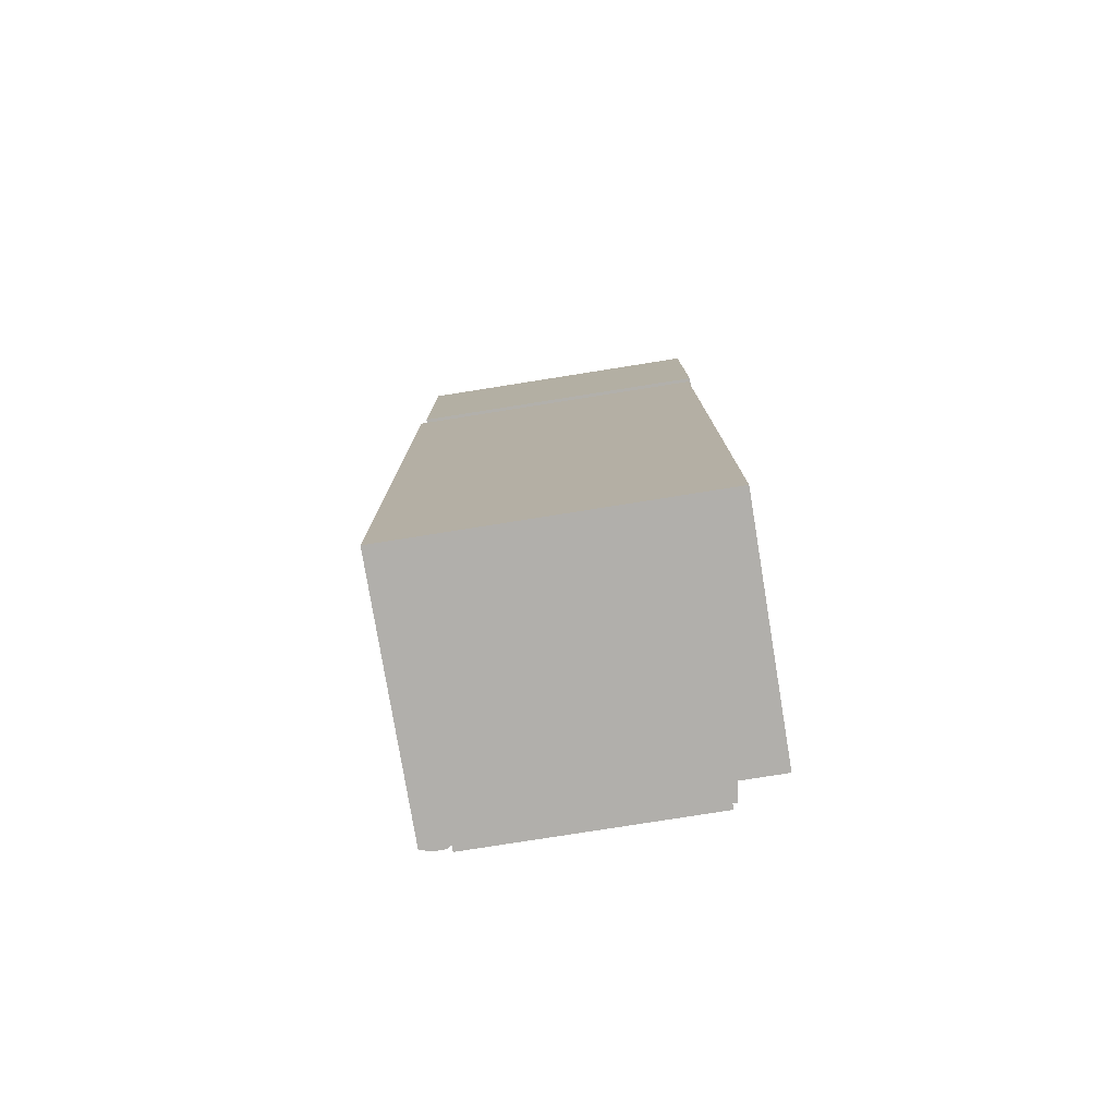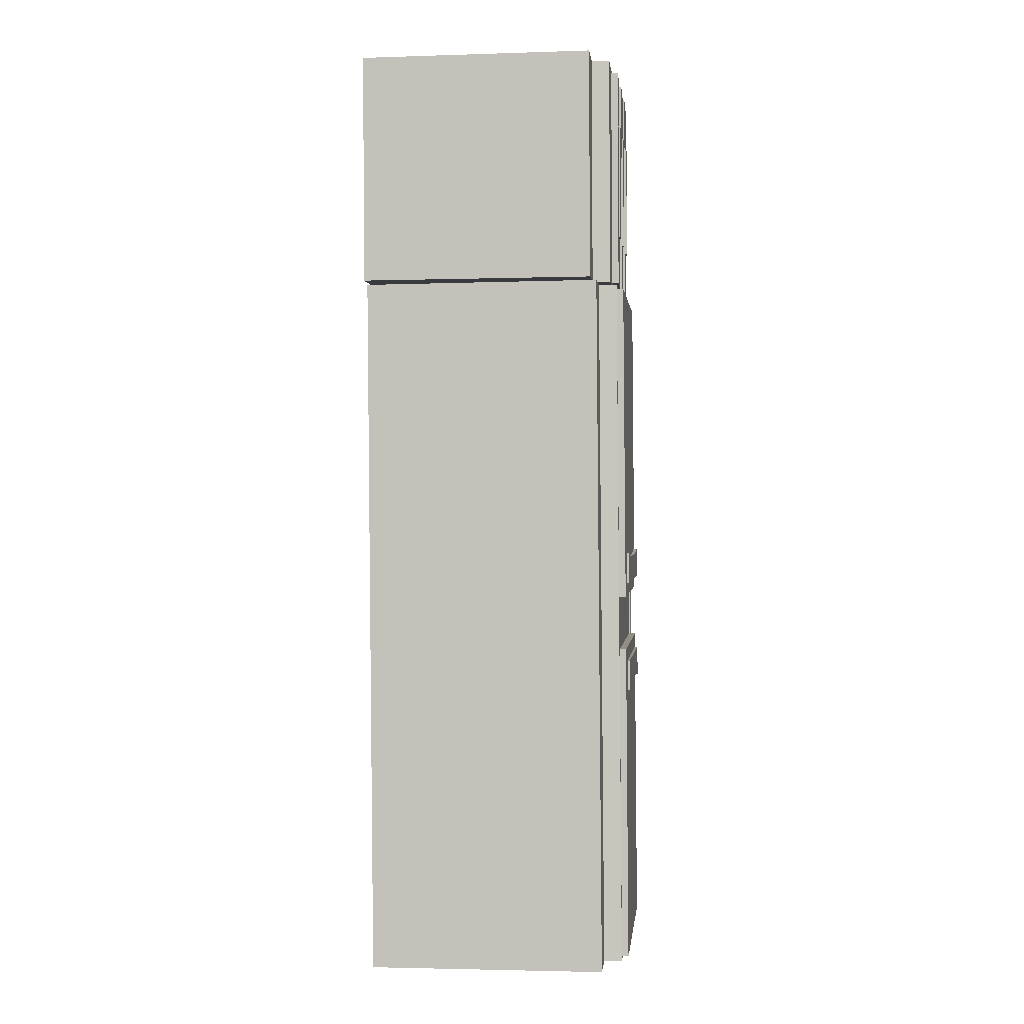
<metadata>
{"format":"obj","ext":"obj","renderer":"f3d","projection":"perspective","resolution":1024,"background":"white","views":[{"elev":-78.8,"azim":-80.6,"up":"+Z"},{"elev":0.3,"azim":6.6,"up":"+Z"}]}
</metadata>
<code>
g default
v -20.17 1.31 -43.49
v -20.13 1.31 -52.04
v -20.21 11.64 -52.04
v -20.24 11.64 -43.5
v -11.48 1.31 -43.46
v -11.44 1.31 -52.01
v -10.88 11.64 -43.46
v -10.84 11.64 -52
v -11.45 2.913 -52.01
v -11.49 2.913 -43.46
v -20.18 2.913 -43.5
v -20.14 2.913 -52.04
v -10.78 3.008 -52
v -10.82 3.008 -43.46
v -20.18 3.008 -43.5
v -20.14 3.008 -52.04
v -20.25 12.56 -43.5
v -11.38 12.56 -43.46
v -10.9 12.56 -52
v -20.21 12.56 -52.04
v -11.38 11.64 -43.46
v -11.34 11.64 -52
v -20.24 11.64 -43.5
v -20.21 11.64 -52.04
v -10.8 11.64 -52
v -10.94 12.56 -43.46
v -11.35 12.56 -52
v -10.83 11.64 -43.46
v -11.35 12.1 -52
v -20.21 12.1 -52.04
v -20.24 12.1 -43.5
v -11.38 12.1 -43.46
v -10.81 12.1 -43.46
v -10.78 12.1 -52
v -11.35 12.33 -52
v -20.21 12.33 -52.04
v -20.24 12.33 -43.5
v -11.38 12.33 -43.46
v -10.86 12.33 -43.46
v -10.82 12.33 -52
v -11.34 11.87 -52
v -20.21 11.87 -52.04
v -20.24 11.87 -43.5
v -11.38 11.87 -43.46
v -10.79 11.87 -43.46
v -10.76 11.87 -52
v -10.57 9.415 -43.56
v -10.54 9.415 -51.89
v -10.6 11.57 -51.89
v -10.63 11.57 -43.56
v -10.84 9.415 -43.56
v -10.8 9.415 -51.89
v -10.86 11.57 -51.89
v -10.9 11.57 -43.56
v -10.57 7.016 -43.56
v -10.54 7.016 -51.89
v -10.6 9.169 -51.89
v -10.63 9.169 -43.56
v -10.84 7.016 -43.56
v -10.8 7.016 -51.89
v -10.86 9.169 -51.89
v -10.9 9.169 -43.56
v -10.57 4.514 -43.56
v -10.54 4.514 -51.89
v -10.6 6.667 -51.89
v -10.63 6.667 -43.56
v -10.84 4.514 -43.56
v -10.8 4.514 -51.89
v -10.86 6.667 -51.89
v -10.9 6.667 -43.56
v -10.51 10.18 -49.94
v -10.51 10.73 -49.94
v -10.52 10.73 -45.53
v -10.52 10.18 -45.53
v -10.52 10.65 -47.74
v -10.52 10.18 -47.74
v -10.52 10.65 -46.63
v -10.52 10.18 -46.63
v -10.51 10.65 -48.84
v -10.51 10.18 -48.84
v -10.61 10.18 -49.94
v -10.61 10.73 -49.94
v -10.62 10.73 -45.53
v -10.62 10.18 -45.53
v -10.61 10.65 -47.74
v -10.61 10.18 -47.74
v -10.62 10.65 -46.63
v -10.62 10.18 -46.63
v -10.61 10.65 -48.84
v -10.61 10.18 -48.84
v -10.51 7.708 -49.94
v -10.51 8.254 -49.94
v -10.52 8.254 -45.53
v -10.52 7.708 -45.53
v -10.52 8.177 -47.74
v -10.52 7.708 -47.74
v -10.52 8.177 -46.63
v -10.52 7.708 -46.63
v -10.51 8.177 -48.84
v -10.51 7.708 -48.84
v -10.61 7.708 -49.94
v -10.61 8.254 -49.94
v -10.62 8.254 -45.53
v -10.62 7.708 -45.53
v -10.61 8.177 -47.74
v -10.61 7.708 -47.74
v -10.62 8.177 -46.63
v -10.62 7.708 -46.63
v -10.61 8.177 -48.84
v -10.61 7.708 -48.84
v -10.51 5.242 -49.94
v -10.51 5.788 -49.94
v -10.52 5.788 -45.53
v -10.52 5.242 -45.53
v -10.52 5.711 -47.74
v -10.52 5.242 -47.74
v -10.52 5.711 -46.63
v -10.52 5.242 -46.63
v -10.51 5.711 -48.84
v -10.51 5.242 -48.84
v -10.61 5.242 -49.94
v -10.61 5.788 -49.94
v -10.62 5.788 -45.53
v -10.62 5.242 -45.53
v -10.61 5.711 -47.74
v -10.61 5.242 -47.74
v -10.62 5.711 -46.63
v -10.62 5.242 -46.63
v -10.61 5.711 -48.84
v -10.61 5.242 -48.84
g Tarja:caninet_3
f 1 11 12 2
f 1 2 6 5
f 1 5 10 11
f 2 12 9 6
f 14 13 8 7
f 5 6 9 10
f 13 16 3 8
f 15 14 7 4
f 16 15 4 3
f 10 9 13 14
f 12 11 15 16
f 11 10 14 15
f 9 12 16 13
f 17 18 27 20
f 19 26 39 40
f 18 17 37 38
f 17 20 36 37
f 20 27 35 36
f 22 41 46 25
f 27 18 26 19
f 18 38 39 26
f 21 22 25 28
f 28 25 46 45
f 23 21 44 43
f 24 23 43 42
f 22 24 42 41
f 27 19 40 35
f 21 28 45 44
f 33 34 40 39
f 31 32 38 37
f 30 31 37 36
f 29 30 36 35
f 32 33 39 38
f 34 29 35 40
f 29 34 46 41
f 34 33 45 46
f 32 31 43 44
f 31 30 42 43
f 30 29 41 42
f 33 32 44 45
f 47 48 49 50
f 48 47 51 52
f 49 48 52 53
f 47 50 54 51
f 50 49 53 54
f 55 56 57 58
f 56 55 59 60
f 57 56 60 61
f 55 58 62 59
f 58 57 61 62
f 63 64 65 66
f 64 63 67 68
f 65 64 68 69
f 63 66 70 67
f 66 65 69 70
f 71 72 79 80
f 73 74 78 77
f 76 75 77 78
f 75 76 80 79
f 121 111 120 130
f 130 120 116 126
f 126 116 118 128
f 128 118 114 124
f 82 72 71 81
f 89 79 72 82
f 85 75 79 89
f 87 77 75 85
f 83 73 77 87
f 84 74 73 83
f 88 78 74 84
f 86 76 78 88
f 90 80 76 86
f 81 71 80 90
f 91 92 99 100
f 93 94 98 97
f 96 95 97 98
f 95 96 100 99
f 124 114 113 123
f 123 113 117 127
f 127 117 115 125
f 125 115 119 129
f 102 92 91 101
f 109 99 92 102
f 105 95 99 109
f 107 97 95 105
f 103 93 97 107
f 104 94 93 103
f 108 98 94 104
f 106 96 98 108
f 110 100 96 106
f 101 91 100 110
f 111 112 119 120
f 113 114 118 117
f 116 115 117 118
f 115 116 120 119
f 129 119 112 122
f 122 112 111 121
g default
v -18.87 12.94 -63.66
v -19.8 1.389 -78.46
v -19.88 11.87 -78.46
v -19.01 13.01 -63.77
v -18.87 13.47 -63.66
v -10.99 1.389 -78.39
v -18.95 13.01 -63.55
v -10.38 11.87 -78.38
v -11 3.016 -78.39
v -18.95 13.42 -63.55
v -18.9 13.47 -63.77
v -19.81 3.016 -78.46
v -10.32 3.112 -78.38
v -18.95 13.21 -63.55
v -19.01 13.42 -63.77
v -19.82 3.112 -78.46
v -10.17 3.257 -66.28
v -10.07 3.257 -78.23
v -10.13 11.8 -78.23
v -10.23 11.8 -66.28
v -10.44 3.257 -66.28
v -10.34 3.257 -78.23
v -10.4 11.8 -78.23
v -10.5 11.8 -66.28
v -20.02 1.389 -52.2
v -19.91 1.389 -65.33
v -19.99 11.87 -65.33
v -20.09 11.87 -52.2
v -11.2 1.389 -52.12
v -11.1 1.389 -65.26
v -10.6 11.87 -52.12
v -10.49 11.87 -65.25
v -11.11 3.016 -65.26
v -11.22 3.016 -52.12
v -20.03 3.016 -52.2
v -19.92 3.016 -65.33
v -10.43 3.112 -65.25
v -10.54 3.112 -52.12
v -20.03 3.112 -52.2
v -19.92 3.112 -65.33
v -10.29 3.257 -52.27
v -10.19 3.257 -64.22
v -10.25 11.8 -64.22
v -10.35 11.8 -52.27
v -10.56 3.257 -52.27
v -10.46 3.257 -64.22
v -10.52 11.8 -64.22
v -10.62 11.8 -52.27
v -19.99 12.8 -65.33
v -20.1 12.1 -52.2
v -10.44 12.8 -78.38
v -19.88 12.8 -78.46
v -11.11 12.1 -52.12
v -10.89 11.87 -78.39
v -19.01 13.21 -63.77
v -19.88 11.87 -78.46
v -10.34 11.87 -78.38
v -10.47 12.57 -65.25
v -10.89 12.8 -78.39
v -10.58 12.57 -52.12
v -10.89 12.34 -78.39
v -19.88 12.34 -78.46
v -19.99 12.34 -65.33
v -10.29 12.1 -78.38
v -11.11 12.57 -52.12
v -10.31 12.34 -78.38
v -10.89 12.57 -78.39
v -19.88 12.57 -78.46
v -19.99 12.57 -65.33
v -20.1 12.57 -52.2
v -10.51 12.1 -52.12
v -10.36 12.57 -78.38
v -10.89 12.1 -78.39
v -19.88 12.1 -78.46
v -19.99 12.1 -65.33
v -20.1 12.8 -52.2
v -11.11 12.8 -52.12
v -10.55 12.8 -65.25
v -10.42 12.34 -65.25
v -11.1 11.87 -52.12
v -11 11.87 -65.26
v -20.09 11.87 -52.2
v -10.53 12.34 -52.12
v -10.44 11.87 -65.25
v -10.66 12.8 -52.12
v -11.77 12.8 -65.26
v -10.55 11.87 -52.12
v -10.4 12.1 -65.25
v -11.11 12.34 -52.12
v -20.1 12.34 -52.2
v -19.17 12.8 -65.32
v -19.11 12.8 -72.85
v -11.71 12.8 -72.41
v -19.23 12.8 -57.79
v -11.83 12.8 -58.11
v -11 12.8 -65.26
v -15.39 12.8 -74.72
v -15.39 12.8 -78.42
v -15.39 12.57 -78.42
v -15.39 12.34 -78.42
v -15.38 12.1 -78.42
v -15.38 11.87 -78.42
v -15.47 12.8 -65.29
v -15.55 12.8 -55.86
v -15.61 12.8 -52.16
v -15.6 12.57 -52.16
v -15.6 12.34 -52.16
v -15.6 12.1 -52.16
v -15.6 11.87 -52.16
v -13.54 12.8 -74.31
v -13.14 12.8 -78.41
v -13.14 12.57 -78.41
v -13.14 12.34 -78.41
v -13.14 12.1 -78.41
v -13.13 11.87 -78.41
v -13.76 12.8 -65.28
v -13.69 12.8 -56.24
v -13.36 12.8 -52.14
v -13.36 12.57 -52.14
v -13.35 12.34 -52.14
v -13.35 12.1 -52.14
v -13.35 11.87 -52.14
v -17.11 12.8 -73.67
v -17.64 12.8 -78.44
v -17.63 12.57 -78.44
v -17.63 12.34 -78.44
v -17.63 12.1 -78.44
v -17.63 11.87 -78.44
v -17.18 12.8 -65.31
v -17.4 12.8 -56.27
v -17.85 12.8 -52.18
v -17.85 12.57 -52.18
v -17.85 12.34 -52.18
v -17.85 12.1 -52.18
v -17.85 11.87 -52.18
v -12.04 12.8 -65.26
v -18.06 12.8 -65.31
v -18 12.8 -72.28
v -11.99 12.8 -71.88
v -17.72 12.04 -58.71
v -12.1 12.8 -58.65
v -15.4 12.8 -74.01
v -15.54 12.8 -56.57
v -13.69 12.8 -73.64
v -13.83 12.8 -56.92
v -17.25 12.8 -74.34
v -17.25 12.8 -56.95
v -11.77 12.8 -64.46
v -12.05 12.8 -64.04
v -19.18 12.8 -64.52
v -18.07 12.8 -64.14
v -15.48 12.8 -64.58
v -17.19 12.8 -64.59
v -13.76 12.8 -64.56
v -11.01 12.8 -64.45
v -20 12.8 -64.53
v -20 12.34 -64.53
v -20 12.57 -64.53
v -10.43 12.34 -64.45
v -10.47 12.57 -64.45
v -10.41 12.1 -64.45
v -19.99 11.87 -64.53
v -19.99 12.1 -64.53
v -10.45 11.87 -64.45
v -11 11.87 -64.45
v -10.56 12.8 -64.45
v -11.76 12.8 -66.06
v -12.03 12.8 -66.49
v -19.17 12.8 -66.12
v -18.05 12.8 -66.48
v -15.44 12.04 -66.7
v -17.18 12.8 -66.02
v -13.75 12.8 -65.99
v -19.99 12.8 -66.13
v -11 12.8 -66.06
v -19.98 12.34 -66.13
v -19.98 12.57 -66.13
v -10.42 12.34 -66.05
v -10.46 12.57 -66.05
v -19.98 11.87 -66.13
v -19.98 12.1 -66.13
v -10.4 12.1 -66.05
v -10.44 11.87 -66.05
v -10.99 11.87 -66.06
v -10.54 12.8 -66.05
v -18.11 12.8 -58.35
v -12.58 12.04 -58.97
v -15.52 12.04 -57.19
v -14.06 12.04 -57.49
v -16.98 12.04 -57.51
v -12.54 12.04 -63.57
v -17.68 12.04 -63.65
v -15.47 12.04 -63.95
v -16.93 12.04 -63.96
v -14 12.04 -63.94
v -16.82 12.04 -73.03
v -17.56 12.04 -71.87
v -12.54 12.04 -71.53
v -15.39 12.04 -73.32
v -13.96 12.04 -73
v -12.58 12.04 -67.03
v -17.6 12.04 -67.02
v -15.46 12.8 -66.01
v -16.87 12.04 -66.71
v -14.01 12.04 -66.69
v -19.15 12.97 -67.38
v -19.18 12.97 -63.27
v -18.36 12.97 -63.26
v -18.33 12.97 -67.37
v -19.29 12.76 -62.75
v -19.25 12.76 -67.9
v -18.22 12.76 -67.89
v -18.26 12.76 -62.74
v -18.76 12.97 -64.94
v -18.75 12.97 -65.78
v -17.82 13.78 -65.77
v -16.15 13.94 -64.92
v -19.16 12.95 -64.95
v -19.16 12.95 -65.78
v -18.01 13.98 -65.77
v -18.02 13.98 -64.94
v -16.93 13.94 -65.76
v -17.83 13.78 -64.94
v -16.93 14.21 -65.76
v -16.94 14.21 -64.93
v -16.94 13.94 -64.93
v -16.14 13.94 -65.75
v -16.14 14.21 -65.75
v -16.15 14.21 -64.92
v -10.27 9.504 -63.75
v -10.28 6.132 -62.74
v -18.77 12.94 -66.76
v -18.77 13.01 -66.61
v -18.77 13.21 -66.61
v -18.77 13.42 -66.61
v -18.77 13.47 -66.76
v -18.69 12.94 -66.81
v -18.62 13.01 -66.7
v -18.62 13.21 -66.7
v -18.62 13.42 -66.7
v -18.69 13.47 -66.81
v -18.66 12.94 -66.92
v -18.55 13.01 -66.92
v -18.55 13.21 -66.92
v -18.55 13.42 -66.92
v -18.66 13.47 -66.92
v -18.69 12.94 -67.03
v -18.61 13.01 -67.14
v -18.61 13.21 -67.14
v -18.61 13.42 -67.14
v -18.69 13.47 -67.03
v -18.77 12.94 -67.07
v -18.77 13.01 -67.23
v -18.77 13.21 -67.23
v -18.77 13.42 -67.23
v -18.77 13.47 -67.07
v -18.85 12.94 -67.03
v -18.92 13.01 -67.14
v -18.92 13.21 -67.14
v -18.92 13.42 -67.14
v -18.85 13.47 -67.03
v -18.88 12.94 -66.92
v -18.99 13.01 -66.92
v -18.99 13.21 -66.92
v -18.99 13.42 -66.92
v -18.88 13.47 -66.92
v -18.85 12.94 -66.81
v -18.93 13.01 -66.7
v -18.93 13.21 -66.7
v -18.93 13.42 -66.7
v -18.85 13.47 -66.81
v -10.28 9.504 -62.74
v -10.27 6.132 -63.75
v -18.8 12.94 -63.62
v -18.8 13.01 -63.46
v -18.8 13.21 -63.46
v -18.8 13.42 -63.46
v -18.8 13.47 -63.62
v -18.72 12.94 -63.66
v -18.64 13.01 -63.55
v -18.64 13.21 -63.55
v -18.64 13.42 -63.55
v -18.72 13.47 -63.66
v -18.69 12.94 -63.77
v -18.58 13.01 -63.77
v -18.58 13.21 -63.77
v -18.58 13.42 -63.77
v -18.69 13.47 -63.77
v -18.72 12.94 -63.88
v -18.64 13.01 -63.99
v -18.64 13.21 -63.99
v -18.64 13.42 -63.99
v -18.72 13.47 -63.88
v -18.79 12.94 -63.93
v -18.79 13.01 -64.08
v -18.79 13.21 -64.08
v -18.79 13.42 -64.08
v -18.79 13.47 -63.93
v -18.87 12.94 -63.88
v -18.95 13.01 -63.99
v -18.95 13.21 -63.99
v -18.95 13.42 -63.99
v -18.87 13.47 -63.88
v -18.9 12.94 -63.77
v -10.09 4.447 -66.82
v -10.08 4.447 -67.99
v -10.08 11.19 -67.99
v -10.09 11.19 -66.82
v -10.08 7.818 -67.83
v -10.09 7.818 -66.82
v -10.08 9.504 -67.83
v -10.09 9.504 -66.82
v -10.08 6.132 -67.83
v -10.09 6.132 -66.82
v -10.24 4.447 -66.82
v -10.23 4.447 -68
v -10.23 11.19 -68
v -10.24 11.19 -66.82
v -10.23 7.818 -67.83
v -10.24 7.818 -66.82
v -10.23 9.504 -67.83
v -10.24 9.504 -66.82
v -10.23 6.132 -67.83
v -10.24 6.132 -66.82
v -10.11 4.447 -63.75
v -10.12 4.447 -62.57
v -10.13 11.19 -62.57
v -10.12 11.19 -63.75
v -10.12 7.818 -62.74
v -10.12 7.818 -63.75
v -10.12 9.504 -62.74
v -10.12 9.504 -63.75
v -10.12 6.132 -62.74
v -10.11 6.132 -63.75
v -10.27 4.447 -63.75
v -10.28 4.447 -62.57
v -10.28 11.19 -62.57
v -10.27 11.19 -63.75
v -10.28 7.818 -62.74
v -10.27 7.818 -63.75
g Tarja:sink
f 156 166 142 132
f 156 132 136 160
f 139 142 146 143
f 132 142 139 136
f 167 143 138 162
f 160 136 139 163
f 143 146 133 138
f 142 166 170 146
f 146 170 157 133
f 163 139 143 167
f 147 148 149 150
f 148 147 151 152
f 149 148 152 153
f 147 150 154 151
f 150 149 153 154
f 155 165 166 156
f 155 156 160 159
f 155 159 164 165
f 165 164 168 169
f 168 167 162 161
f 159 160 163 164
f 166 165 169 170
f 169 168 161 158
f 170 169 158 157
f 164 163 167 168
f 171 172 173 174
f 172 171 175 176
f 173 172 176 177
f 171 174 178 175
f 174 173 177 178
f 267 259 302 300
f 181 315 309 202
f 192 256 257 204
f 179 304 307 199
f 182 254 255 198
f 184 203 194 187
f 189 305 315 181
f 193 306 311 205
f 211 314 313 214
f 214 313 312 218
f 196 308 312 194
f 186 310 311 204
f 184 245 244 203
f 189 181 202 197
f 191 196 194 203
f 209 308 309 188
f 196 191 197 202
f 192 306 307 198
f 191 243 242 197
f 270 320 324 322
f 208 296 290 188
f 207 248 249 195
f 206 286 288 200
f 213 219 183 201
f 220 287 293 180
f 226 285 296 208
f 207 195 190 215
f 210 295 294 217
f 217 294 291 201
f 212 265 264 180
f 157 292 293 205
f 219 250 251 183
f 209 289 291 218
f 210 217 201 183
f 213 289 290 190
f 220 263 262 200
f 193 287 288 199
f 219 213 190 195
f 226 305 297 216
f 189 241 240 223
f 182 304 299 222
f 179 286 280 221
f 206 261 260 224
f 207 285 278 225
f 266 298 303 246
f 191 203 244 243
f 189 197 242 241
f 186 204 257 258
f 192 198 255 256
f 317 321 325 319
f 206 200 262 261
f 210 183 251 252
f 220 180 264 263
f 219 195 249 250
f 182 222 276 254
f 207 225 247 248
f 232 231 244 245
f 230 229 242 243
f 235 236 249 248
f 237 238 251 250
f 228 227 240 241
f 329 301 335 330
f 231 230 243 244
f 229 228 241 242
f 233 282 284 246
f 238 239 252 251
f 236 237 250 249
f 234 235 248 247
f 233 333 302 259
f 230 231 257 256
f 228 229 255 254
f 318 323 324 320
f 239 238 264 265
f 237 236 262 263
f 235 234 260 261
f 231 232 258 257
f 229 230 256 255
f 236 235 261 262
f 238 237 263 264
f 227 228 254 276
f 276 222 268 253
f 222 299 300 268
f 221 280 281 267
f 224 260 277 316
f 260 234 273 277
f 234 247 275 273
f 247 225 271 275
f 225 278 279 271
f 216 297 298 266
f 223 240 274 269
f 240 227 272 274
f 227 276 253 272
f 216 266 279 278
f 224 316 281 280
f 233 259 283 282
f 318 319 325 323
f 266 246 284 279
f 226 216 278 285
f 206 224 280 286
f 220 200 288 287
f 209 188 290 289
f 213 201 291 289
f 212 180 293 292
f 214 218 291 294
f 211 214 294 295
f 207 215 296 285
f 193 205 293 287
f 179 199 288 286
f 215 190 290 296
f 259 267 281 283
f 223 269 298 297
f 221 267 300 299
f 329 326 334 301
f 233 246 303 333
f 328 330 335 331
f 179 221 299 304
f 189 223 297 305
f 193 199 307 306
f 196 202 309 308
f 157 205 311 310
f 209 218 312 308
f 187 194 312 313
f 184 187 313 314
f 192 204 311 306
f 226 208 315 305
f 182 198 307 304
f 208 188 309 315
f 326 327 332 334
f 316 277 320 270
f 277 273 318 320
f 273 275 319 318
f 275 271 317 319
f 271 279 321 317
f 279 284 325 321
f 284 282 323 325
f 282 283 324 323
f 283 281 322 324
f 281 316 270 322
f 333 303 335 301
f 303 298 331 335
f 298 269 328 331
f 269 274 330 328
f 274 272 329 330
f 272 253 326 329
f 253 268 327 326
f 268 300 332 327
f 300 302 334 332
f 302 333 301 334
f 337 338 339 336
f 337 336 341 340
f 336 339 342 341
f 338 337 340 343
f 339 338 343 342
f 344 345 346 353
f 437 438 442 441
f 346 345 349 350
f 344 353 351 348
f 347 357 358 359
f 350 349 348 351
f 353 346 352 356
f 346 350 354 352
f 350 351 355 354
f 351 353 356 355
f 356 352 357 347
f 352 354 358 357
f 354 355 359 358
f 355 356 347 359
f 381 366 371 376
f 362 367 368 363
f 363 368 369 364
f 364 369 370 365
f 365 370 371 366
f 408 433 141 135
f 401 386 391 396
f 367 372 373 368
f 368 373 374 369
f 369 374 375 370
f 370 375 376 371
f 428 413 418 423
f 381 386 401 366
f 372 377 378 373
f 373 378 379 374
f 374 379 380 375
f 375 380 381 376
f 408 413 428 433
f 452 442 438 448
f 377 382 383 378
f 378 383 384 379
f 379 384 385 380
f 380 385 386 381
f 457 461 462 458
f 448 438 437 447
f 382 387 388 383
f 383 388 389 384
f 384 389 390 385
f 385 390 391 386
f 455 464 463 456
f 447 437 441 451
f 387 392 393 388
f 388 393 394 389
f 389 394 395 390
f 390 395 396 391
f 445 435 444 454
f 451 441 439 449
f 392 397 398 393
f 393 398 399 394
f 394 399 400 395
f 395 400 401 396
f 454 444 440 450
f 449 439 443 453
f 397 362 363 398
f 398 363 364 399
f 399 364 365 400
f 400 365 366 401
f 450 440 442 452
f 453 443 436 446
f 404 409 410 405
f 405 410 411 406
f 406 411 412 407
f 407 412 413 408
f 361 466 456 463
f 446 436 435 445
f 409 414 415 410
f 410 415 416 411
f 411 416 417 412
f 412 417 418 413
f 466 465 455 456
f 360 468 458 462
f 414 419 420 415
f 415 420 421 416
f 416 421 422 417
f 417 422 423 418
f 469 361 463 459
f 470 360 462 460
f 419 424 425 420
f 420 425 426 421
f 421 426 427 422
f 422 427 428 423
f 402 469 459 461
f 403 470 460 464
f 424 429 430 425
f 425 430 431 426
f 426 431 432 427
f 427 432 433 428
f 467 402 461 457
f 465 403 464 455
f 429 434 134 430
f 430 134 185 431
f 431 185 145 432
f 432 145 141 433
f 468 467 457 458
f 439 440 444 443
f 434 131 137 134
f 134 137 144 185
f 185 144 140 145
f 145 140 135 141
f 459 463 464 460
f 440 439 441 442
f 131 404 405 137
f 137 405 406 144
f 144 406 407 140
f 140 407 408 135
f 460 462 461 459
f 435 436 443 444

</code>
